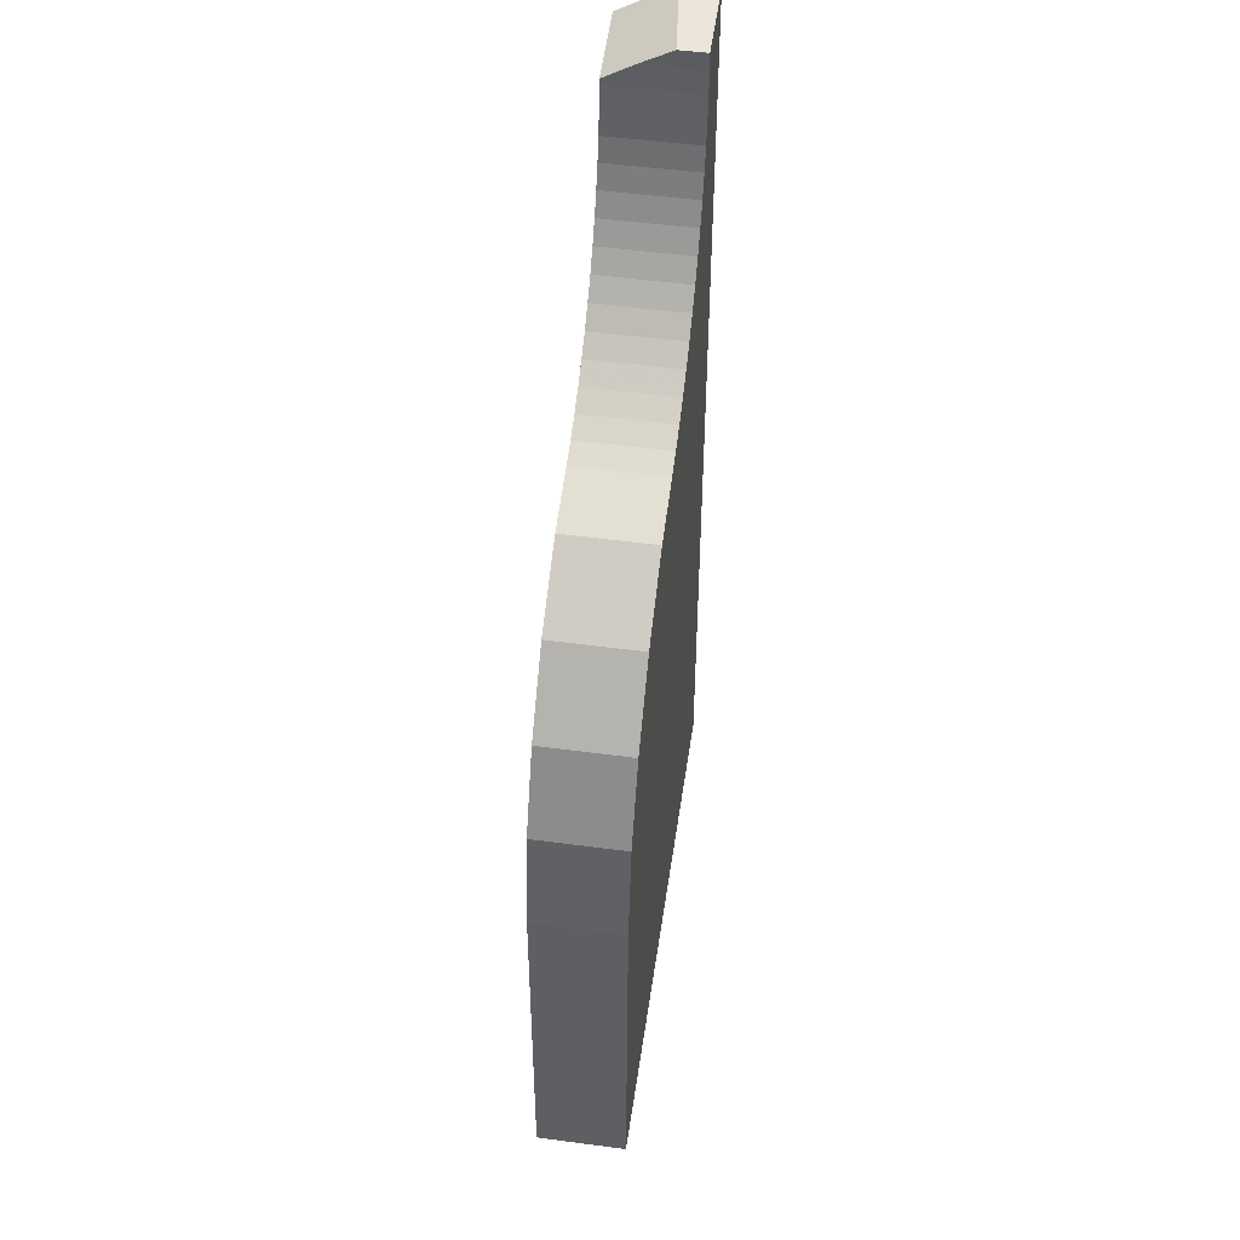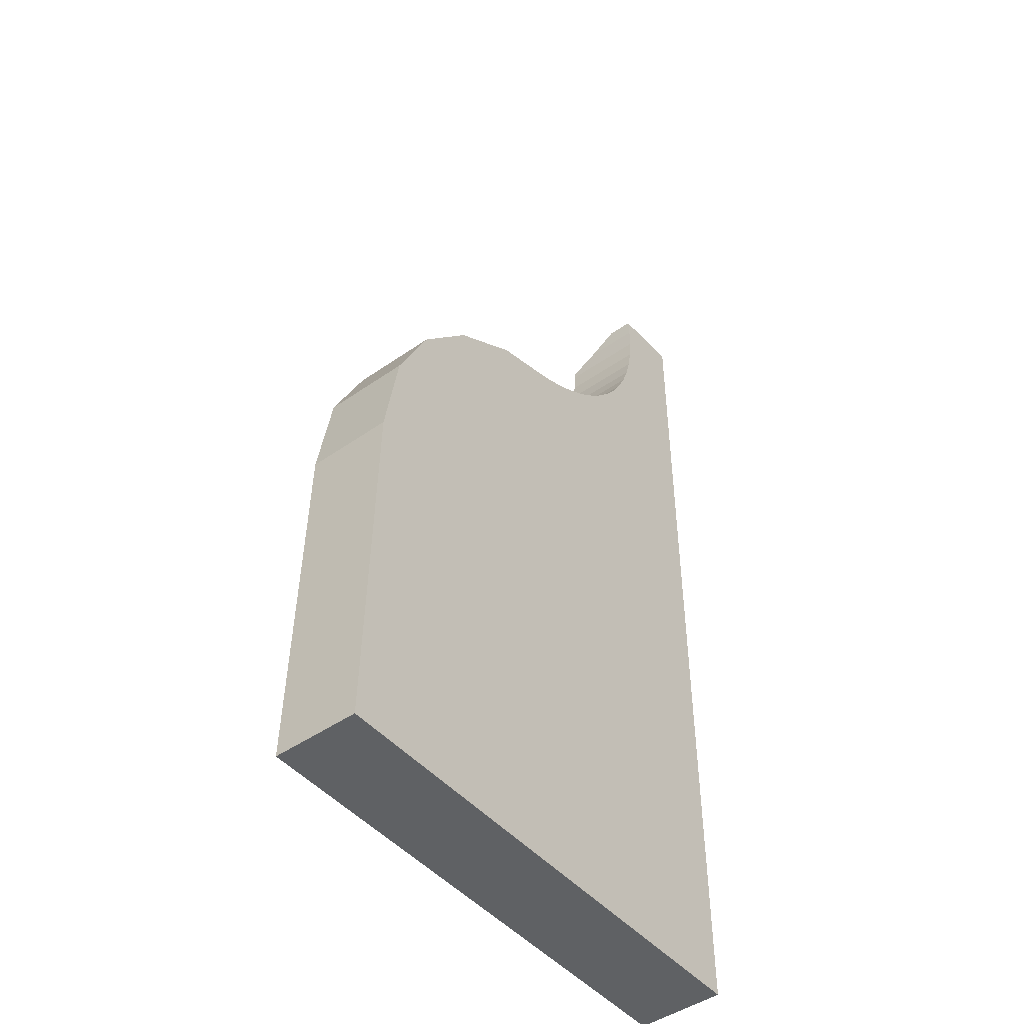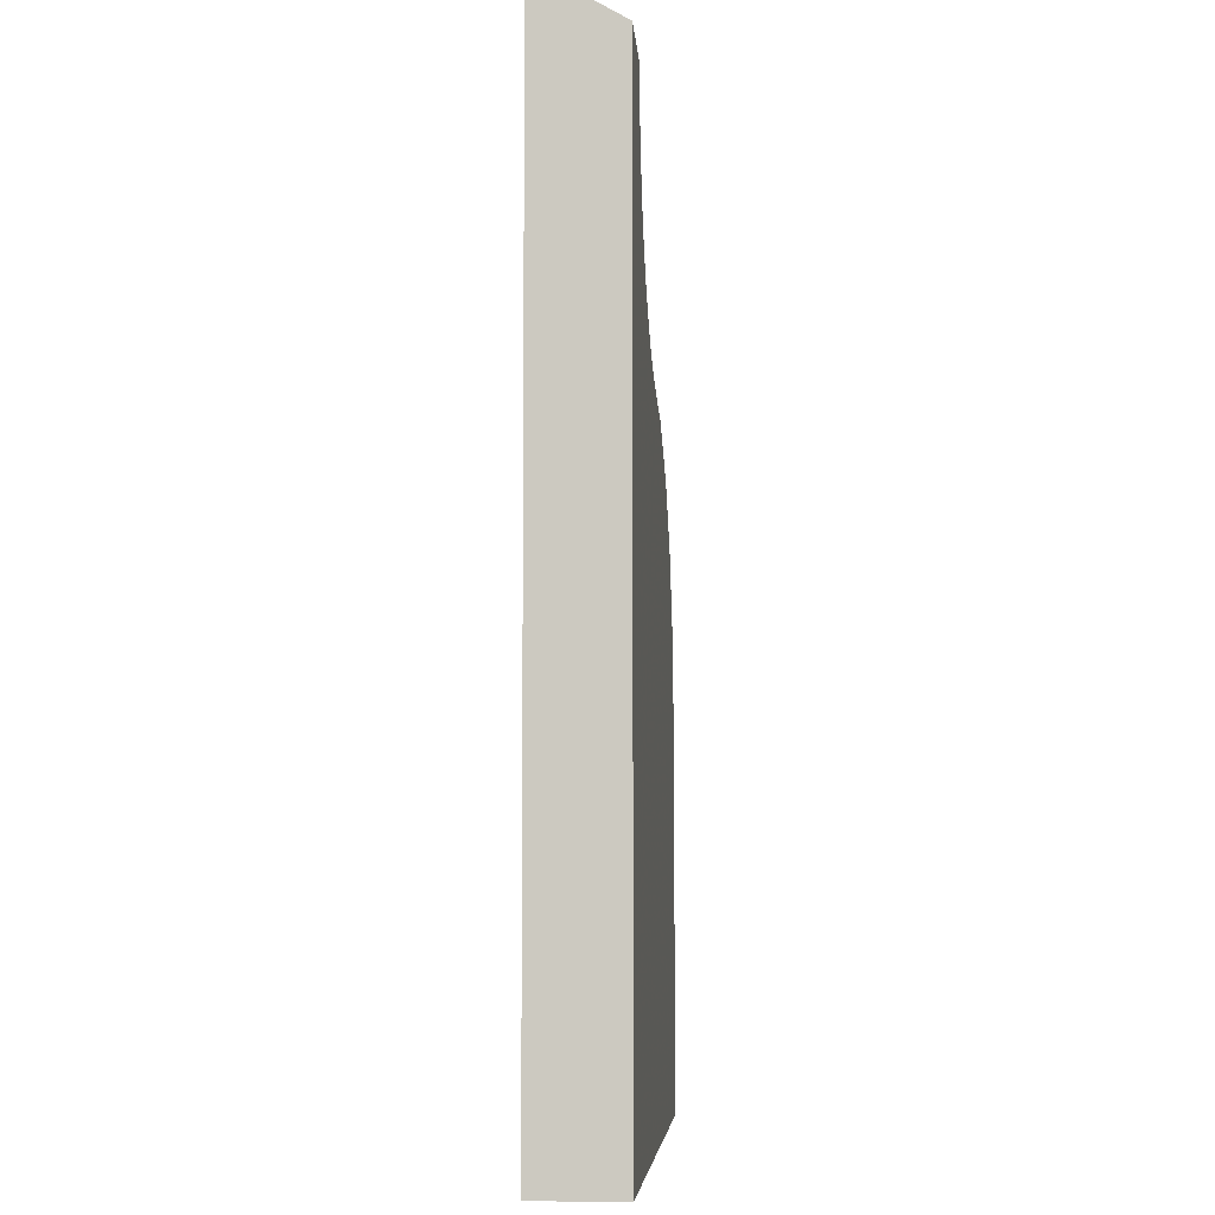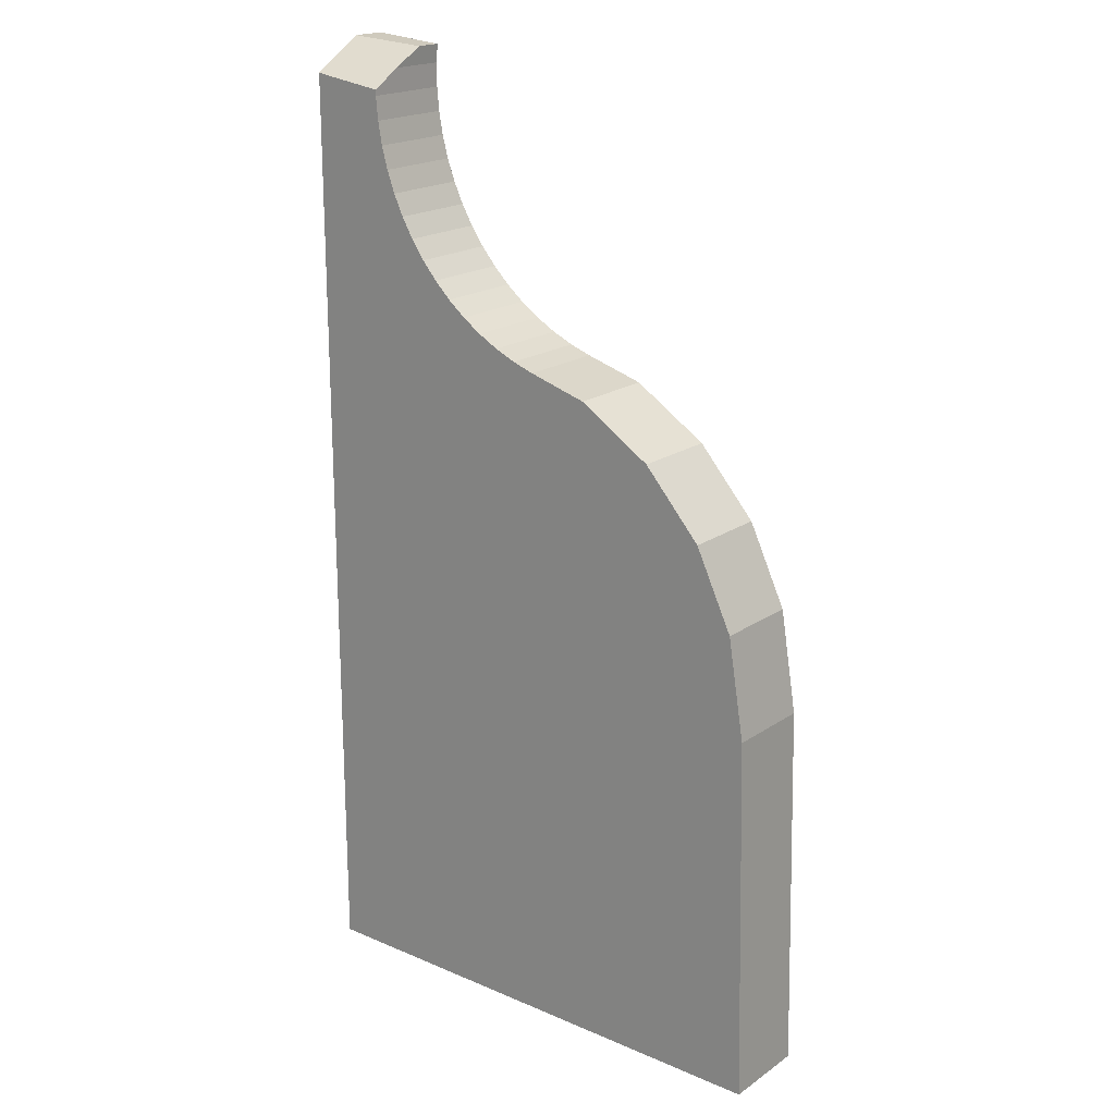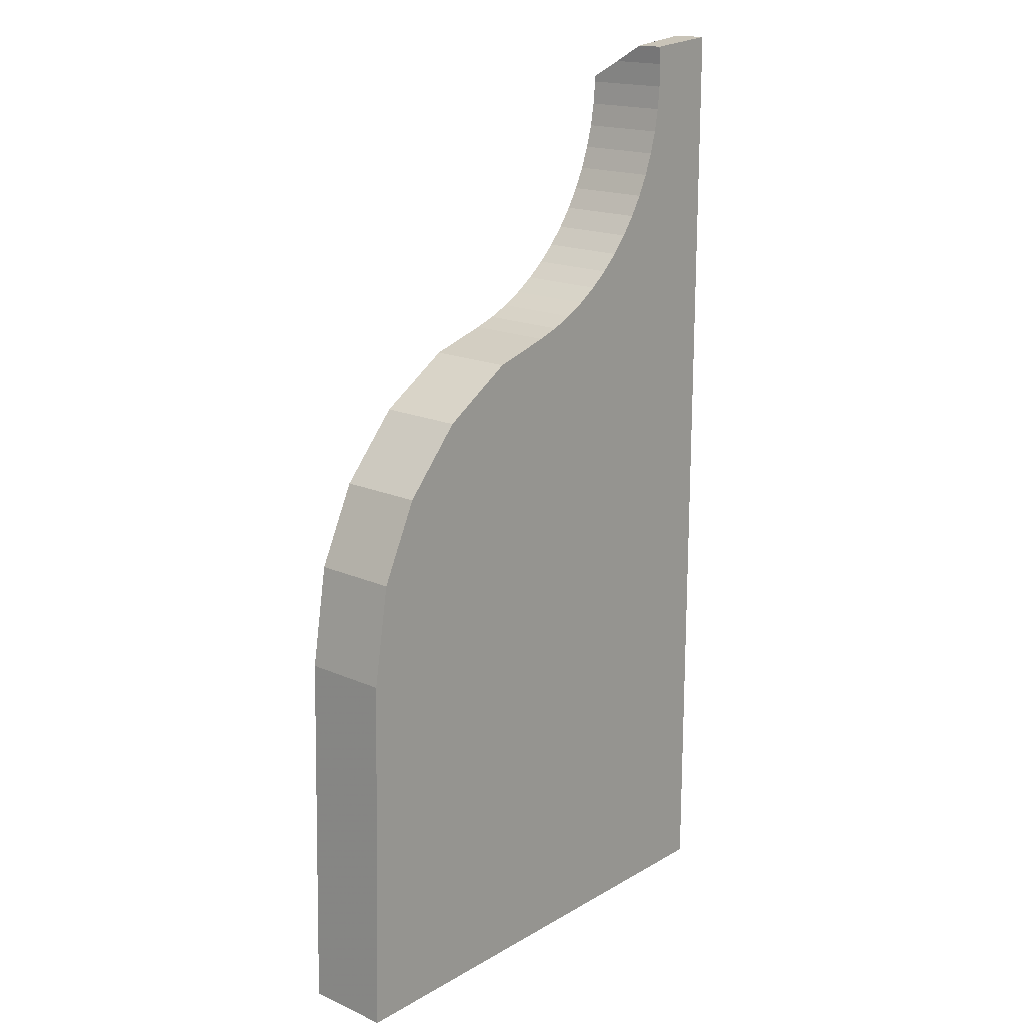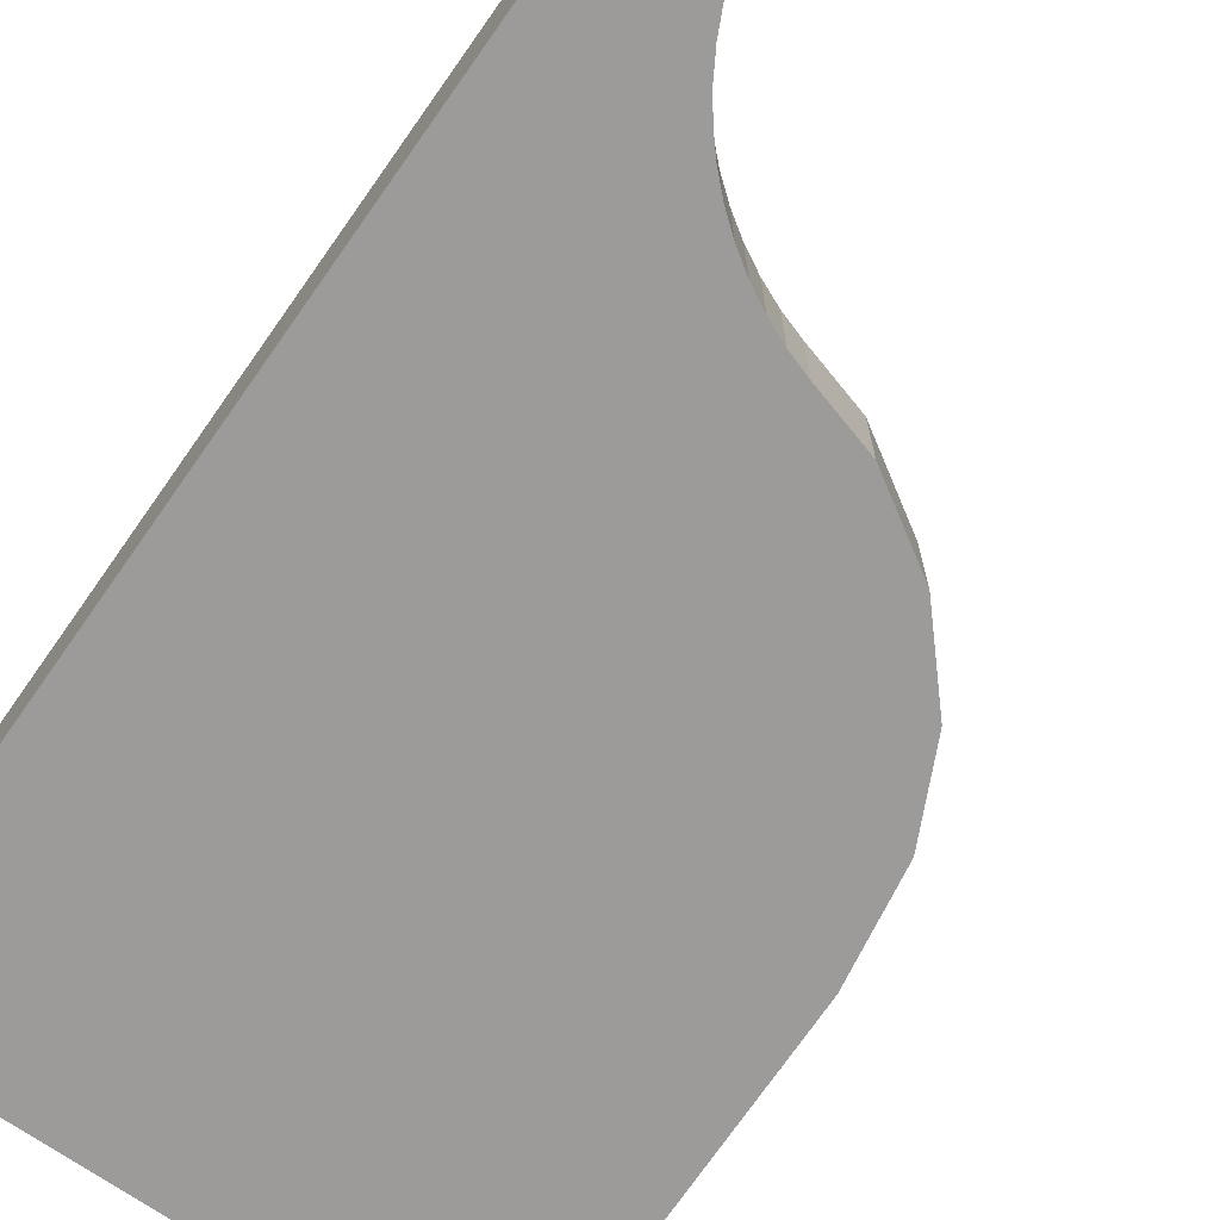
<metadata>
{"format":"obj","ext":"obj","renderer":"f3d","projection":"perspective","resolution":1024,"background":"white","views":[{"elev":50.3,"azim":-81.7,"up":"+Y"},{"elev":-46.7,"azim":-51.5,"up":"+Y"},{"elev":-4.8,"azim":95.2,"up":"+Y"},{"elev":19.5,"azim":-141.4,"up":"+Y"},{"elev":17.4,"azim":-48.6,"up":"+Y"},{"elev":-69.9,"azim":144.9,"up":"+Z"}]}
</metadata>
<code>
g A_2_440_B01_P02
v 392.5 1301 440
v 392.5 1301 450
v 393.5 1343 440
v 393.5 1343 450
v 395.5 1355 440
v 395.5 1355 450
v 399.8 1364 440
v 399.8 1364 450
v 406.4 1371 440
v 406.4 1371 450
v 414.9 1376 440
v 414.9 1376 450
v 421.7 1378 440
v 421.7 1378 450
v 424.3 1379 440
v 424.3 1379 450
v 426.7 1380 440
v 426.7 1380 450
v 429.1 1382 440
v 429.1 1382 450
v 431.3 1383 440
v 431.3 1383 450
v 433.4 1385 440
v 433.4 1385 450
v 435.3 1387 440
v 435.3 1387 450
v 437 1389 440
v 437 1389 450
v 438.6 1391 440
v 438.6 1391 450
v 439.9 1393 440
v 439.9 1393 450
v 440.6 1394 440
v 440.6 1394 450
v 441.1 1395 440
v 441.1 1395 450
v 442 1398 440
v 442 1398 450
v 442.7 1400 440
v 442.7 1400 450
v 443.2 1403 440
v 443.2 1403 450
v 443.3 1410 447
v 443.3 1410 450
v 443.5 1406 440
v 443.5 1406 450
v 443.5 1406 440
v 443.5 1408 443.4
v 443.5 1408 450
v 452 1301 440
v 452 1301 450
v 452 1394 440
v 452 1394 450
v 452 1408 440
v 452 1411 446.1
v 452 1411 450
f 2 4 1
f 50 2 1
f 4 3 1
f 3 50 1
f 8 4 2
f 10 8 2
f 12 10 2
f 51 12 2
f 50 51 2
f 4 6 3
f 6 5 3
f 5 9 3
f 9 50 3
f 8 6 4
f 6 8 5
f 8 7 5
f 7 9 5
f 8 10 7
f 10 9 7
f 10 12 9
f 12 11 9
f 11 50 9
f 12 14 11
f 14 13 11
f 13 50 11
f 51 14 12
f 14 16 13
f 16 15 13
f 15 50 13
f 51 16 14
f 16 18 15
f 18 17 15
f 17 50 15
f 51 18 16
f 18 20 17
f 20 19 17
f 19 50 17
f 51 20 18
f 20 22 19
f 22 21 19
f 21 50 19
f 51 22 20
f 22 24 21
f 24 23 21
f 23 50 21
f 51 24 22
f 24 26 23
f 26 25 23
f 25 52 23
f 52 50 23
f 51 26 24
f 26 28 25
f 28 27 25
f 27 52 25
f 51 28 26
f 28 30 27
f 30 29 27
f 29 52 27
f 53 30 28
f 51 53 28
f 30 32 29
f 32 31 29
f 31 52 29
f 53 32 30
f 32 34 31
f 34 33 31
f 33 52 31
f 53 34 32
f 34 36 33
f 36 35 33
f 35 52 33
f 53 36 34
f 36 38 35
f 38 37 35
f 37 52 35
f 53 38 36
f 38 40 37
f 40 39 37
f 39 52 37
f 53 40 38
f 40 42 39
f 42 41 39
f 41 52 39
f 53 42 40
f 42 46 41
f 46 45 41
f 45 54 41
f 54 52 41
f 53 46 42
f 49 44 43
f 44 55 43
f 48 49 43
f 55 48 43
f 49 53 44
f 53 56 44
f 56 55 44
f 46 49 45
f 48 47 45
f 47 54 45
f 49 48 45
f 53 49 46
f 48 54 47
f 55 54 48
f 52 51 50
f 52 53 51
f 54 53 52
f 54 55 53
f 55 56 53

</code>
